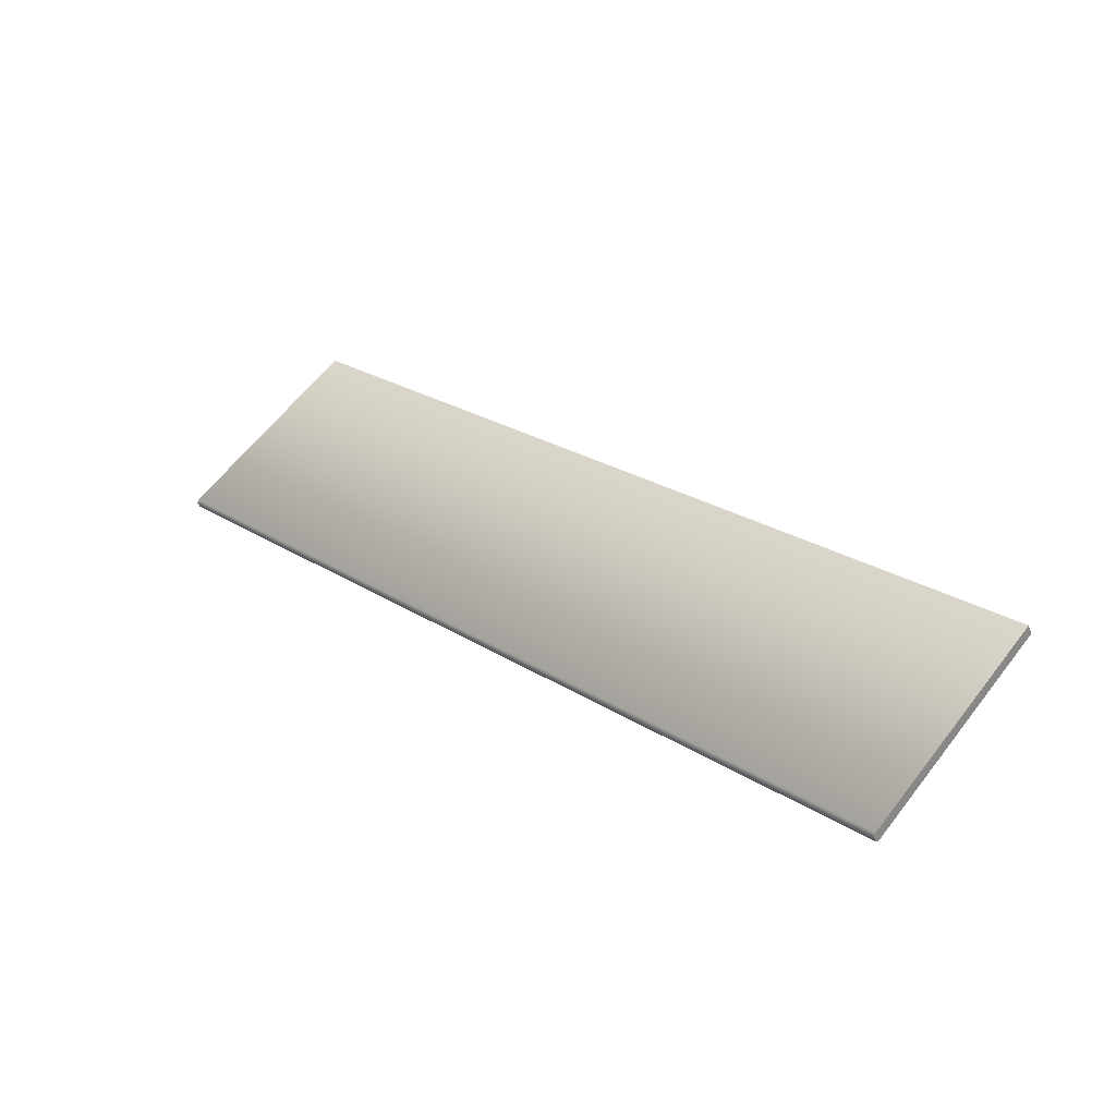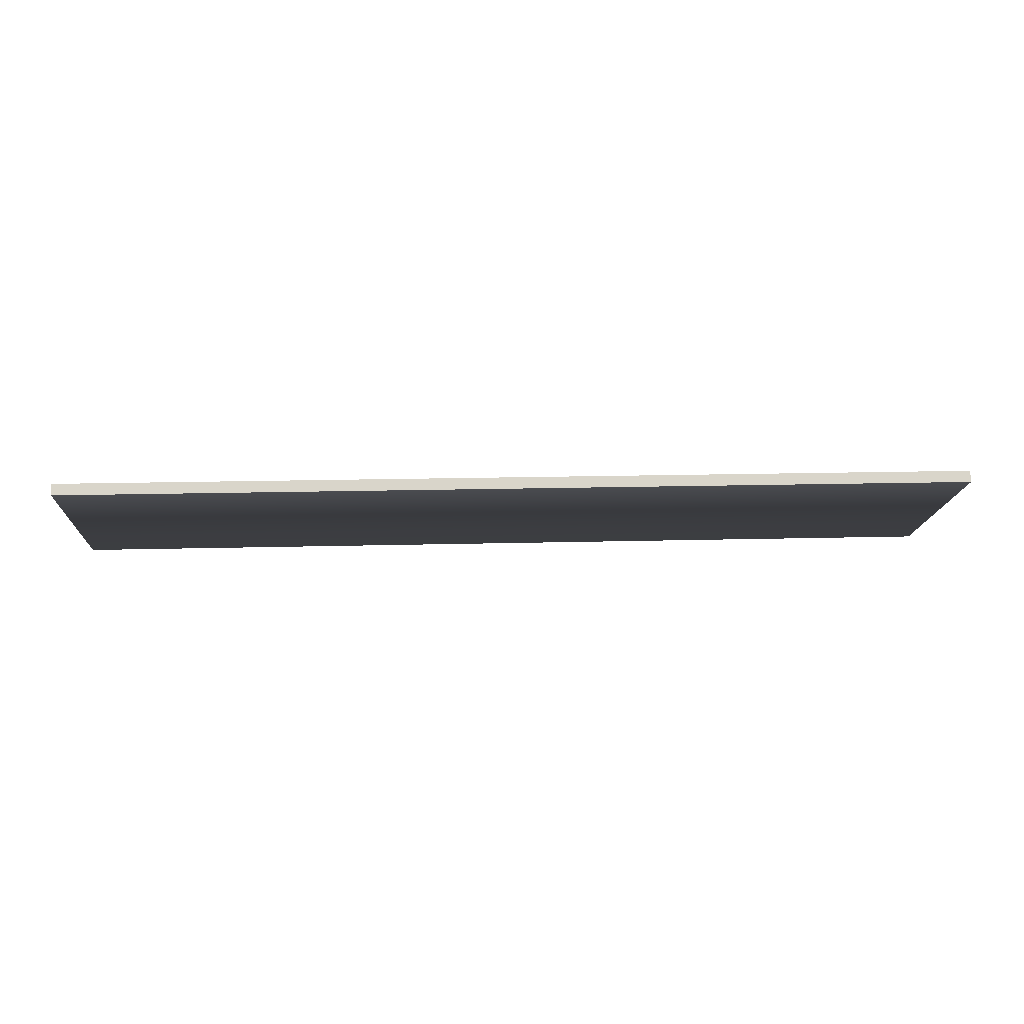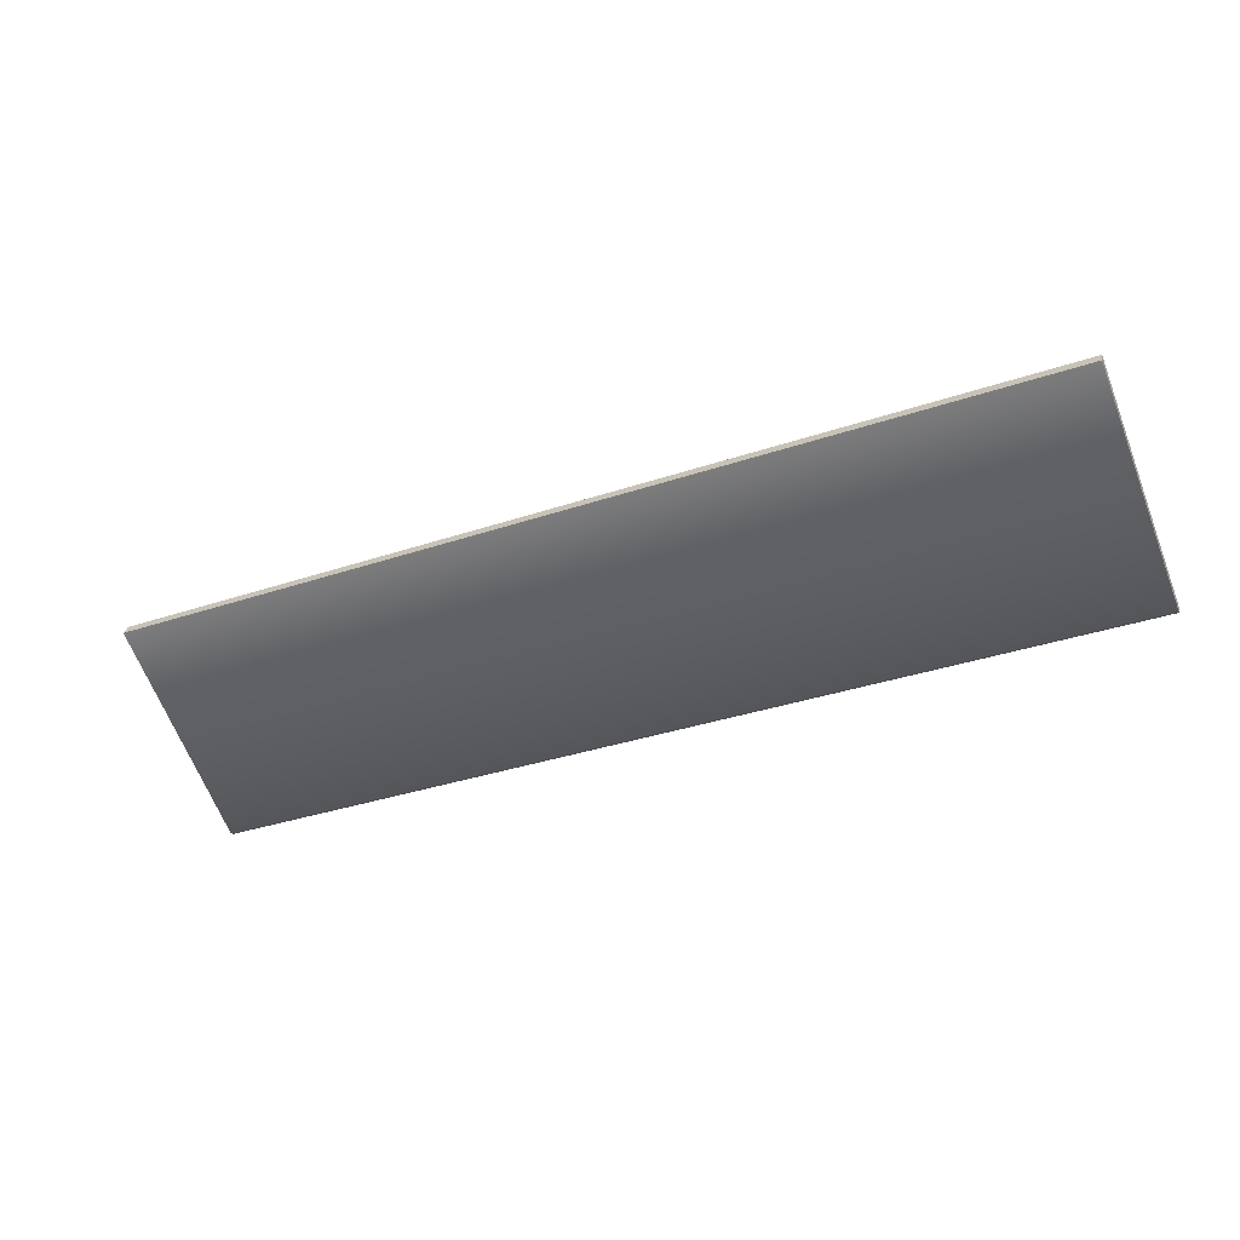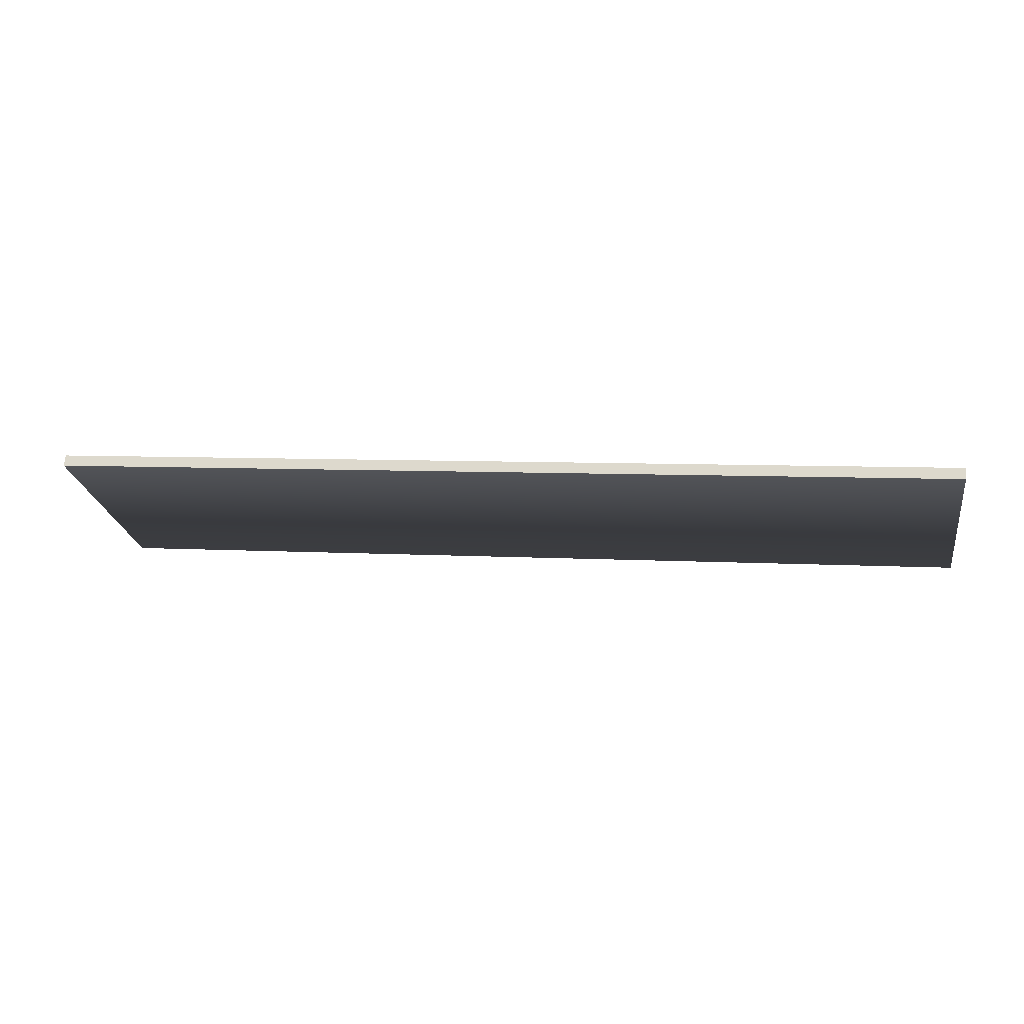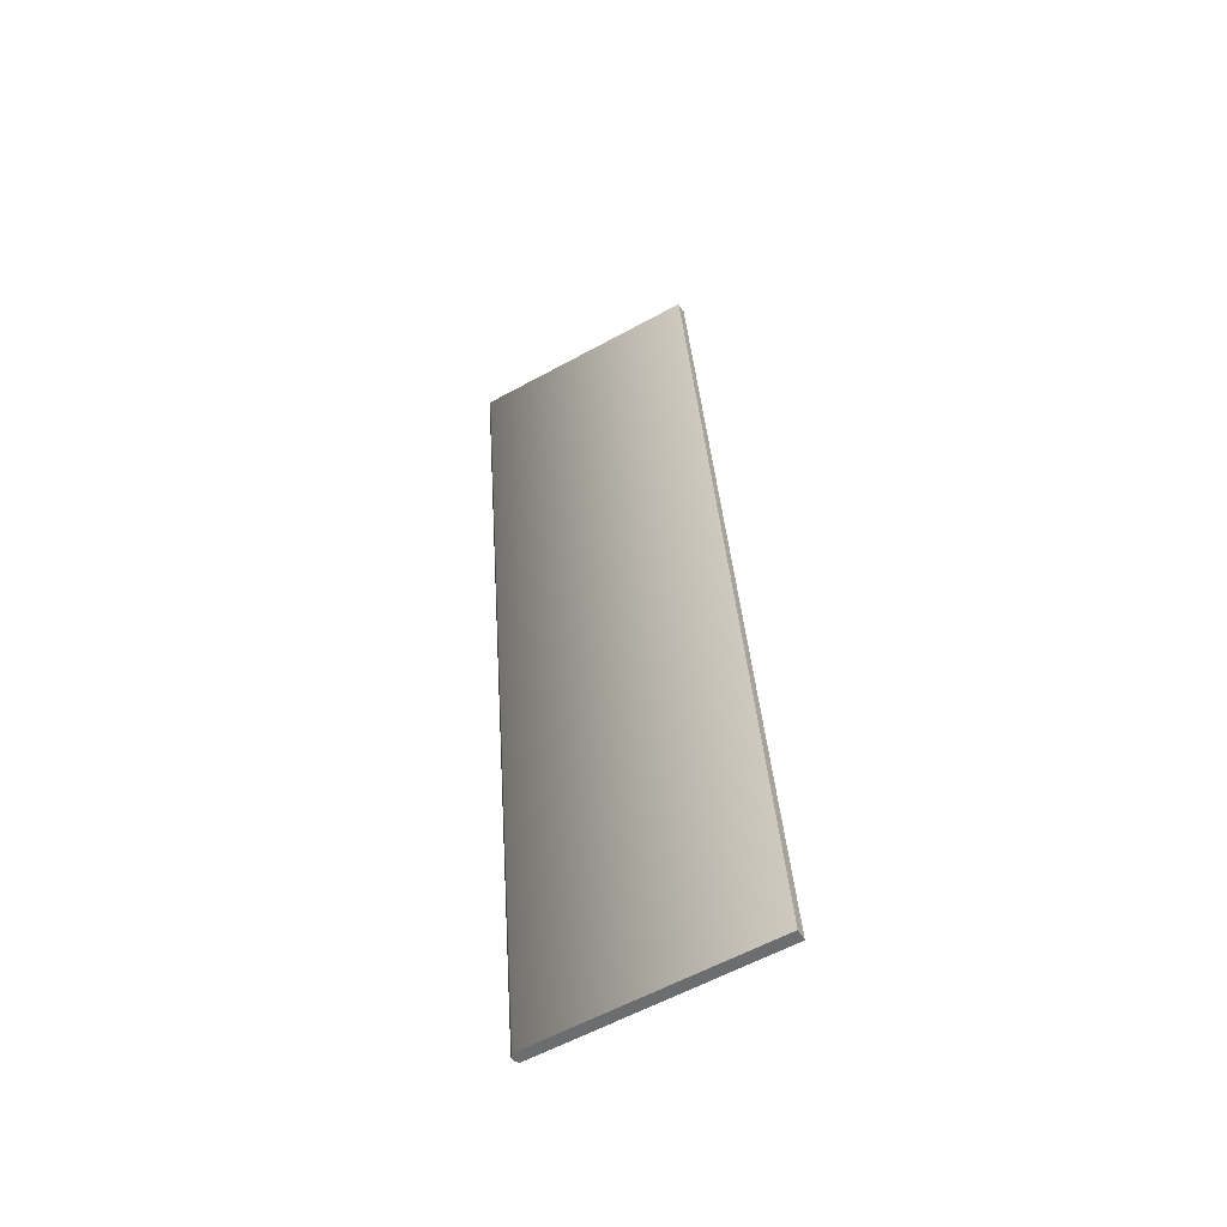
<metadata>
{"format":"obj","ext":"obj","renderer":"f3d","projection":"perspective","resolution":1024,"background":"white","views":[{"elev":25.9,"azim":44.9,"up":"+Z"},{"elev":14.3,"azim":176.4,"up":"+Z"},{"elev":-34.2,"azim":-155.5,"up":"+Z"},{"elev":5.8,"azim":-169.1,"up":"+Z"},{"elev":36.4,"azim":86.3,"up":"+Z"}]}
</metadata>
<code>
o Box_29_FlapInner_2
v -0.09498 0.1871 0.1172
v 0.095 0.1871 0.1172
v -0.09498 0.1859 0.1193
v 0.095 0.1859 0.1193
v -0.09498 0.1441 0.09547
v -0.09498 0.1444 0.09629
v 0.095 0.1441 0.09547
v 0.095 0.1444 0.09629
v -0.09498 0.1447 0.09441
v -0.09498 0.1455 0.09417
v 0.095 0.1447 0.09441
v 0.095 0.1455 0.09417
f 1 2 4 3
f 5 6 8 7
f 6 5 9 10
f 7 8 12 11
f 10 9 11 12
f 5 7 11 9
f 10 12 2 1
f 3 4 8 6
f 8 4 2 12
f 3 6 10 1

</code>
